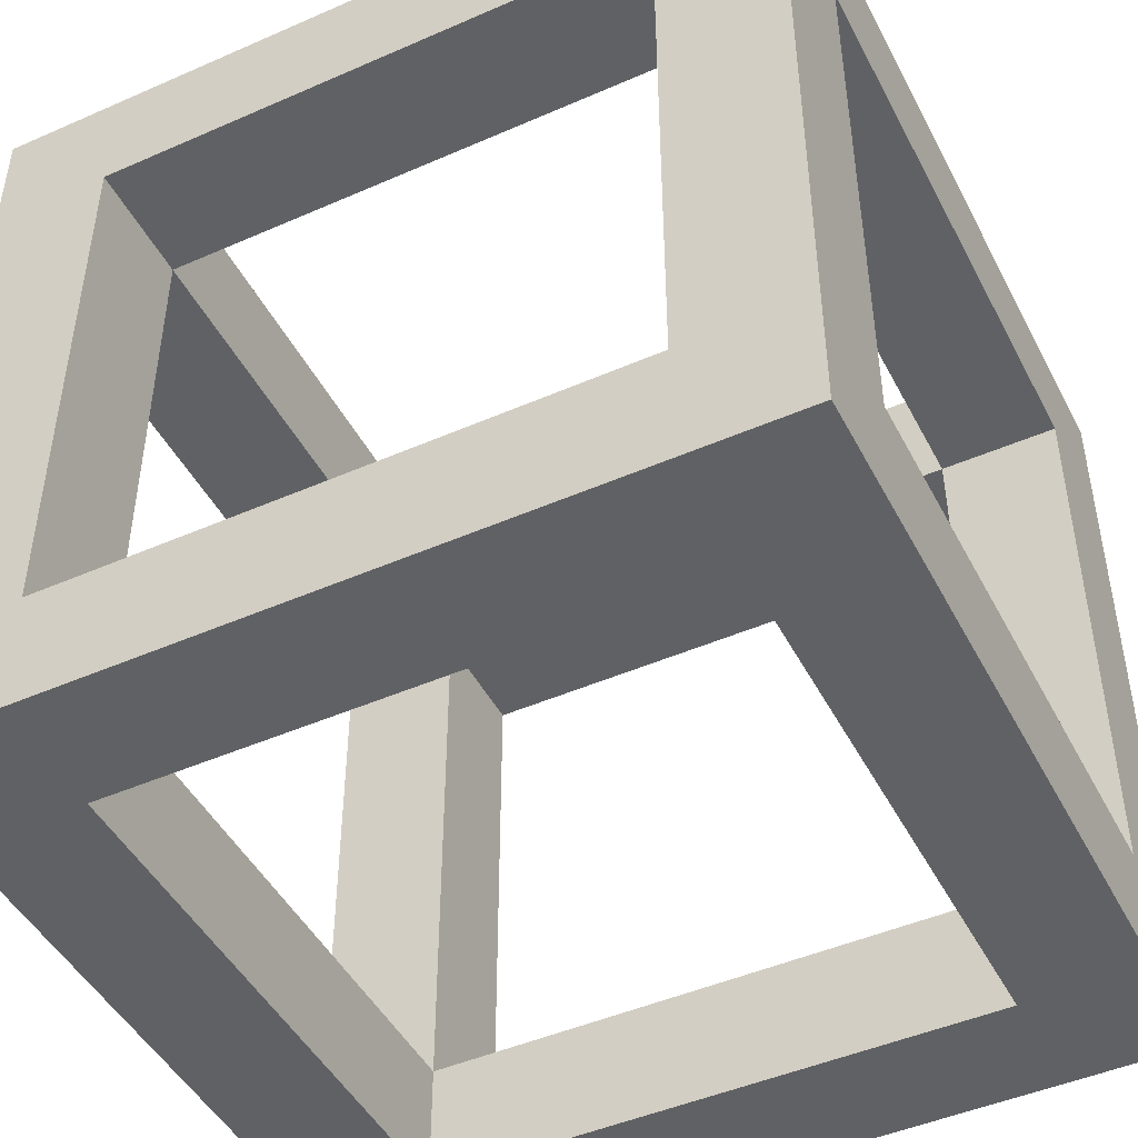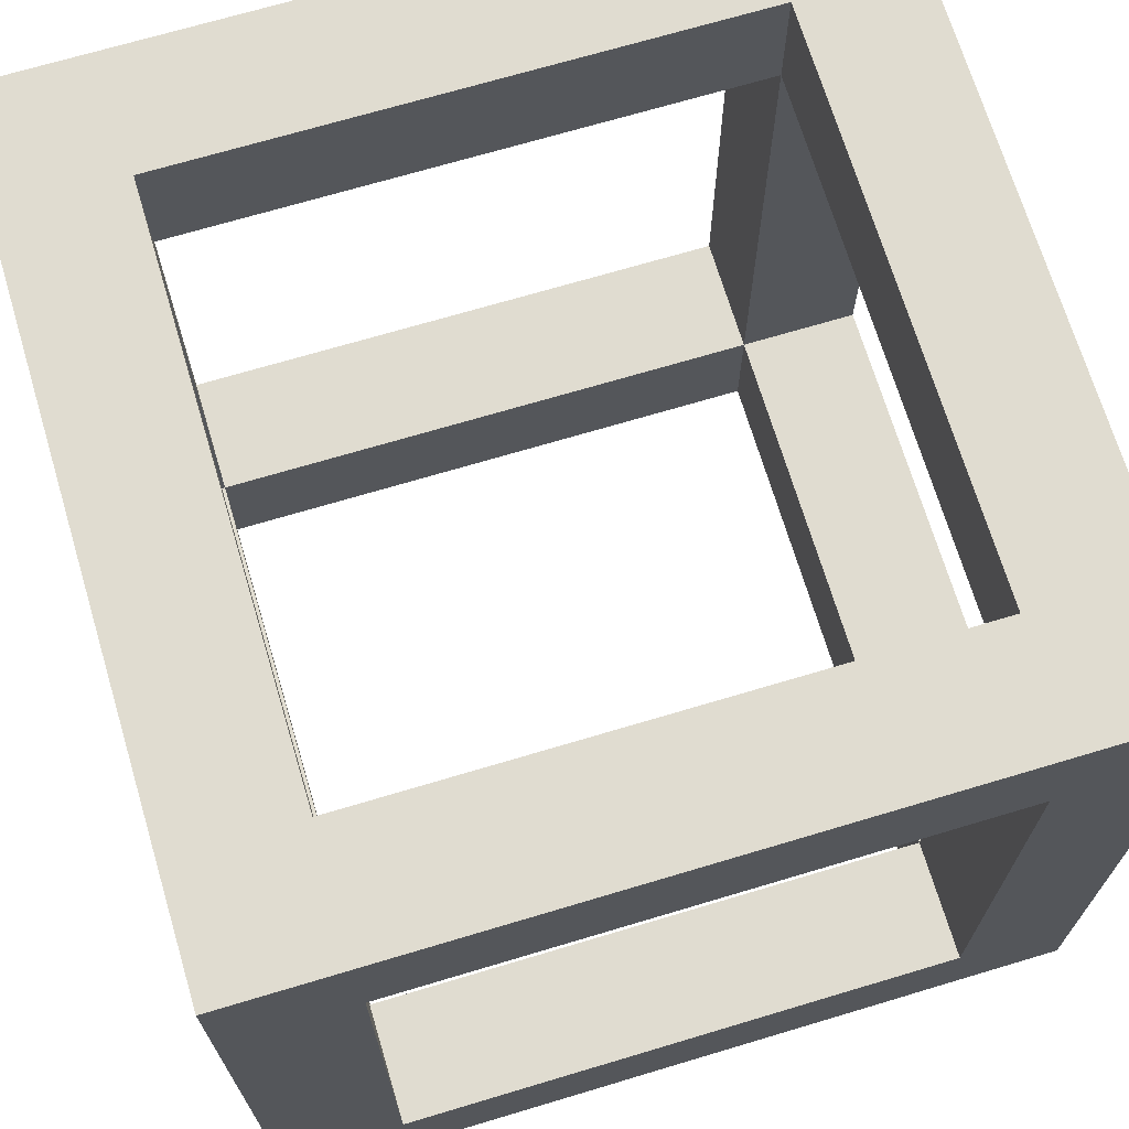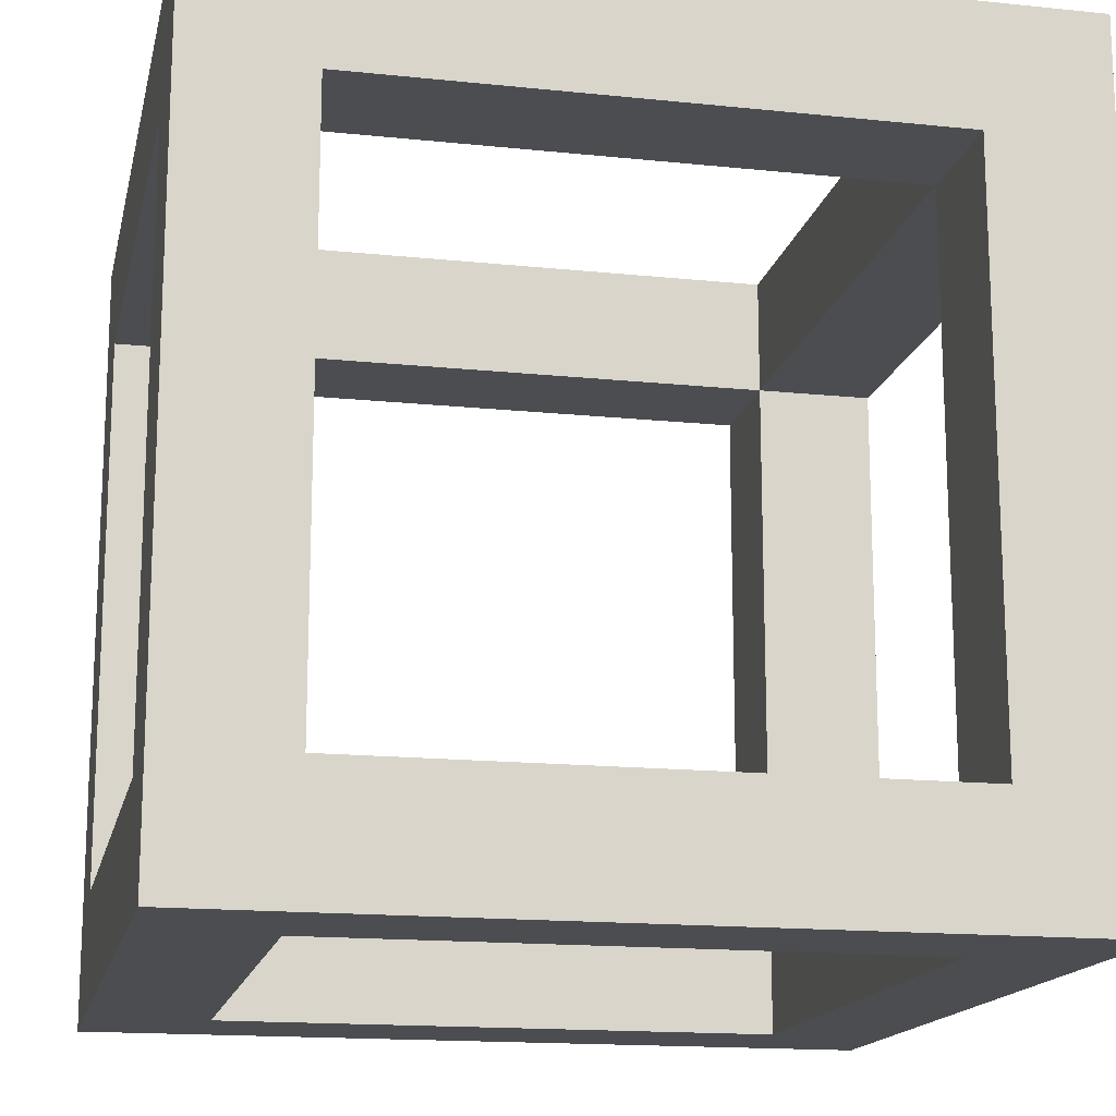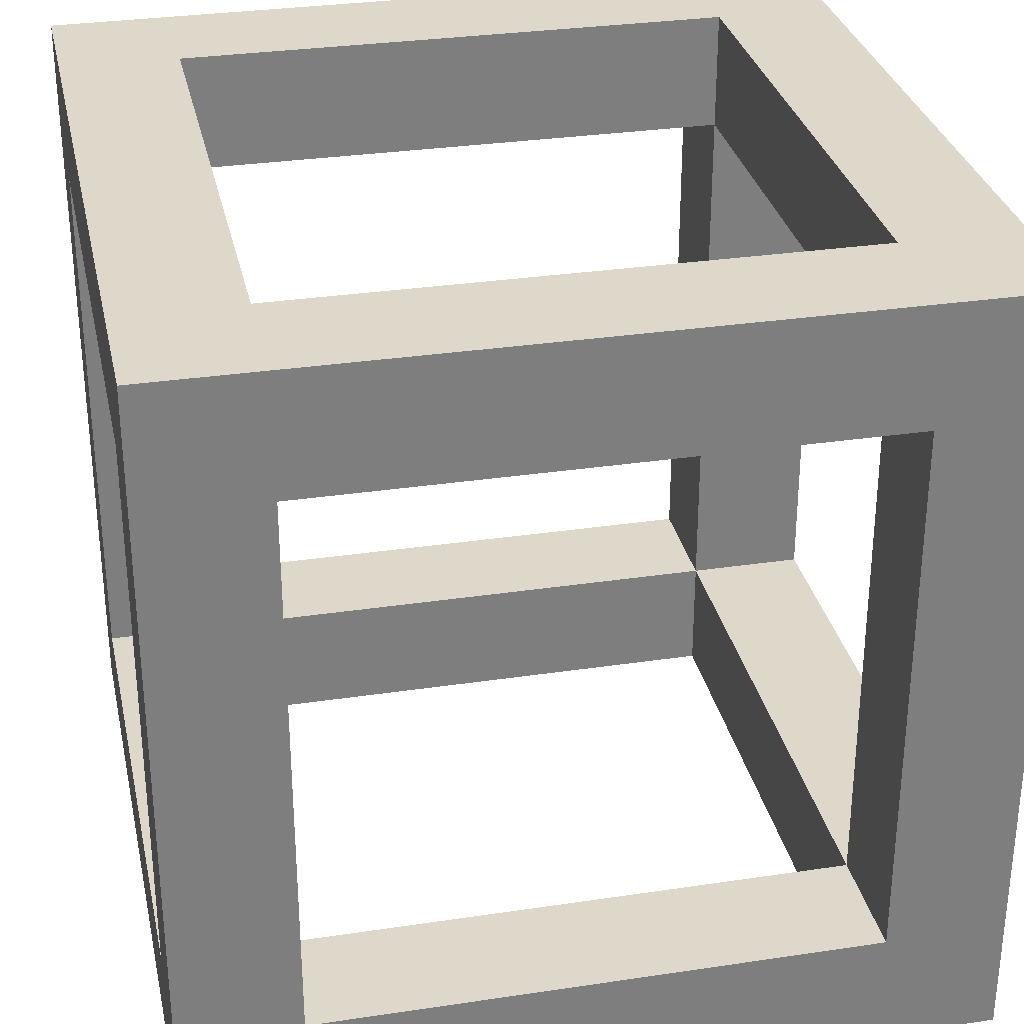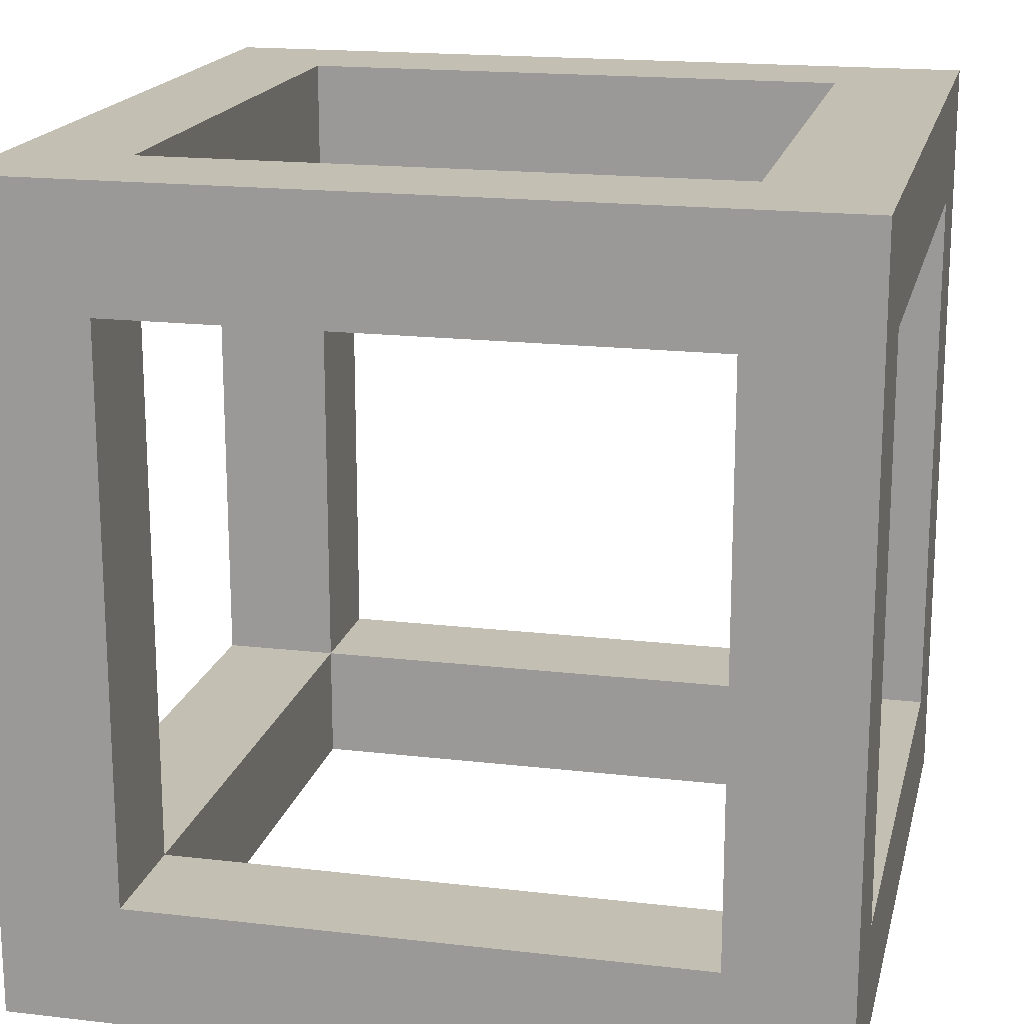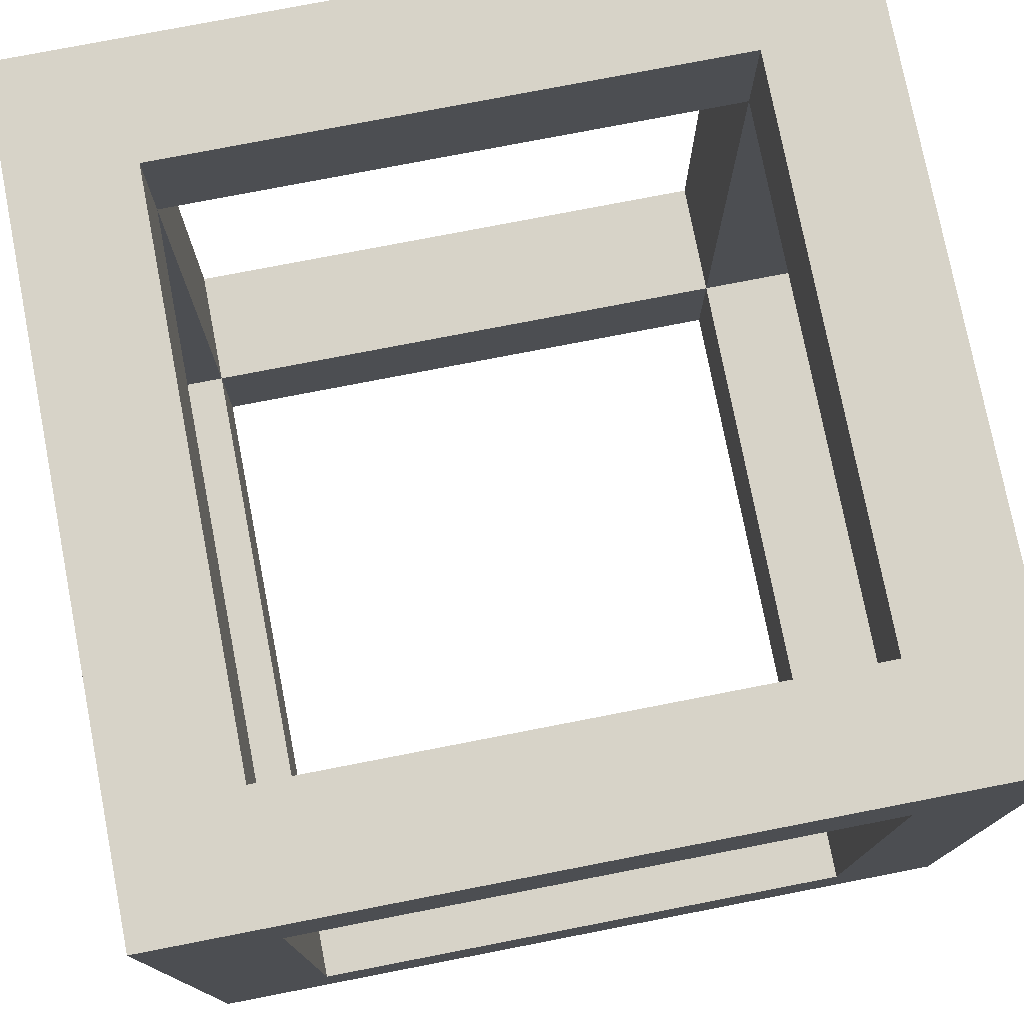
<metadata>
{"format":"obj","ext":"obj","renderer":"f3d","projection":"perspective","resolution":1024,"background":"white","views":[{"elev":-46.7,"azim":116.5,"up":"+Z"},{"elev":69.7,"azim":-16.7,"up":"+Z"},{"elev":-15.9,"azim":77.8,"up":"+Y"},{"elev":31.0,"azim":167.9,"up":"+Z"},{"elev":17.8,"azim":102.9,"up":"+Y"},{"elev":76.7,"azim":169.0,"up":"+Y"}]}
</metadata>
<code>
o Cube
v 1 1 1
v 1 0.7 1
v 1 1 0.7
v 1 0.7 0.7
v 0.7 1 1
v 0.7 0.7 1
v 0.7 1 0.7
v 0.7 0.7 0.7
v -1 1 1
v -1 0.7 1
v -1 1 0.7
v -1 0.7 0.7
v -0.7 1 1
v -0.7 0.7 1
v -0.7 1 0.7
v -0.7 0.7 0.7
v 1 1 -1
v 1 0.7 -1
v 1 1 -0.7
v 1 0.7 -0.7
v 0.7 1 -1
v 0.7 0.7 -1
v 0.7 1 -0.7
v 0.7 0.7 -0.7
v -1 1 -1
v -1 0.7 -1
v -1 1 -0.7
v -1 0.7 -0.7
v -0.7 1 -1
v -0.7 0.7 -1
v -0.7 1 -0.7
v -0.7 0.7 -0.7
v 1 -1 1
v 1 -0.7 1
v 1 -1 0.7
v 1 -0.7 0.7
v 0.7 -1 1
v 0.7 -0.7 1
v 0.7 -1 0.7
v 0.7 -0.7 0.7
v -1 -1 1
v -1 -0.7 1
v -1 -1 0.7
v -1 -0.7 0.7
v -0.7 -1 1
v -0.7 -0.7 1
v -0.7 -1 0.7
v -0.7 -0.7 0.7
v 1 -1 -1
v 1 -0.7 -1
v 1 -1 -0.7
v 1 -0.7 -0.7
v 0.7 -1 -1
v 0.7 -0.7 -1
v 0.7 -1 -0.7
v 0.7 -0.7 -0.7
v -1 -1 -1
v -1 -0.7 -1
v -1 -1 -0.7
v -1 -0.7 -0.7
v -0.7 -1 -1
v -0.7 -0.7 -1
v -0.7 -1 -0.7
v -0.7 -0.7 -0.7
f 3 2 4
f 50 22 18
f 34 4 2
f 24 4 8
f 20 3 4
f 40 6 8
f 7 1 3
f 1 6 2
f 13 7 15
f 16 6 14
f 29 22 30
f 31 11 15
f 24 7 23
f 40 4 36
f 16 7 8
f 10 11 12
f 38 2 6
f 44 10 12
f 28 16 12
f 27 12 11
f 46 16 14
f 9 15 11
f 14 9 10
f 55 35 39
f 15 32 31
f 12 48 44
f 18 19 20
f 62 26 30
f 52 18 20
f 54 24 22
f 17 23 19
f 22 17 18
f 23 29 31
f 22 32 30
f 45 38 46
f 20 56 52
f 31 24 23
f 27 26 28
f 6 13 14
f 58 28 26
f 64 30 32
f 31 25 27
f 25 30 26
f 64 28 60
f 34 35 36
f 52 40 36
f 51 36 35
f 33 39 35
f 38 33 34
f 39 45 47
f 38 48 46
f 54 61 62
f 59 47 43
f 39 56 55
f 47 40 39
f 43 42 44
f 64 44 48
f 60 43 44
f 47 41 43
f 41 46 42
f 64 47 63
f 51 50 52
f 55 49 51
f 49 54 50
f 61 55 63
f 64 54 62
f 19 7 3
f 64 55 56
f 58 59 60
f 57 63 59
f 62 57 58
f 42 14 10
f 3 1 2
f 50 54 22
f 34 36 4
f 24 20 4
f 20 19 3
f 40 38 6
f 7 5 1
f 1 5 6
f 13 5 7
f 16 8 6
f 29 21 22
f 31 27 11
f 24 8 7
f 40 8 4
f 16 15 7
f 10 9 11
f 38 34 2
f 44 42 10
f 28 32 16
f 27 28 12
f 46 48 16
f 9 13 15
f 14 13 9
f 55 51 35
f 15 16 32
f 12 16 48
f 18 17 19
f 62 58 26
f 52 50 18
f 54 56 24
f 17 21 23
f 22 21 17
f 23 21 29
f 22 24 32
f 45 37 38
f 20 24 56
f 31 32 24
f 27 25 26
f 6 5 13
f 58 60 28
f 64 62 30
f 31 29 25
f 25 29 30
f 64 32 28
f 34 33 35
f 52 56 40
f 51 52 36
f 33 37 39
f 38 37 33
f 39 37 45
f 38 40 48
f 54 53 61
f 59 63 47
f 39 40 56
f 47 48 40
f 43 41 42
f 64 60 44
f 60 59 43
f 47 45 41
f 41 45 46
f 64 48 47
f 51 49 50
f 55 53 49
f 49 53 54
f 61 53 55
f 64 56 54
f 19 23 7
f 64 63 55
f 58 57 59
f 57 61 63
f 62 61 57
f 42 46 14

</code>
